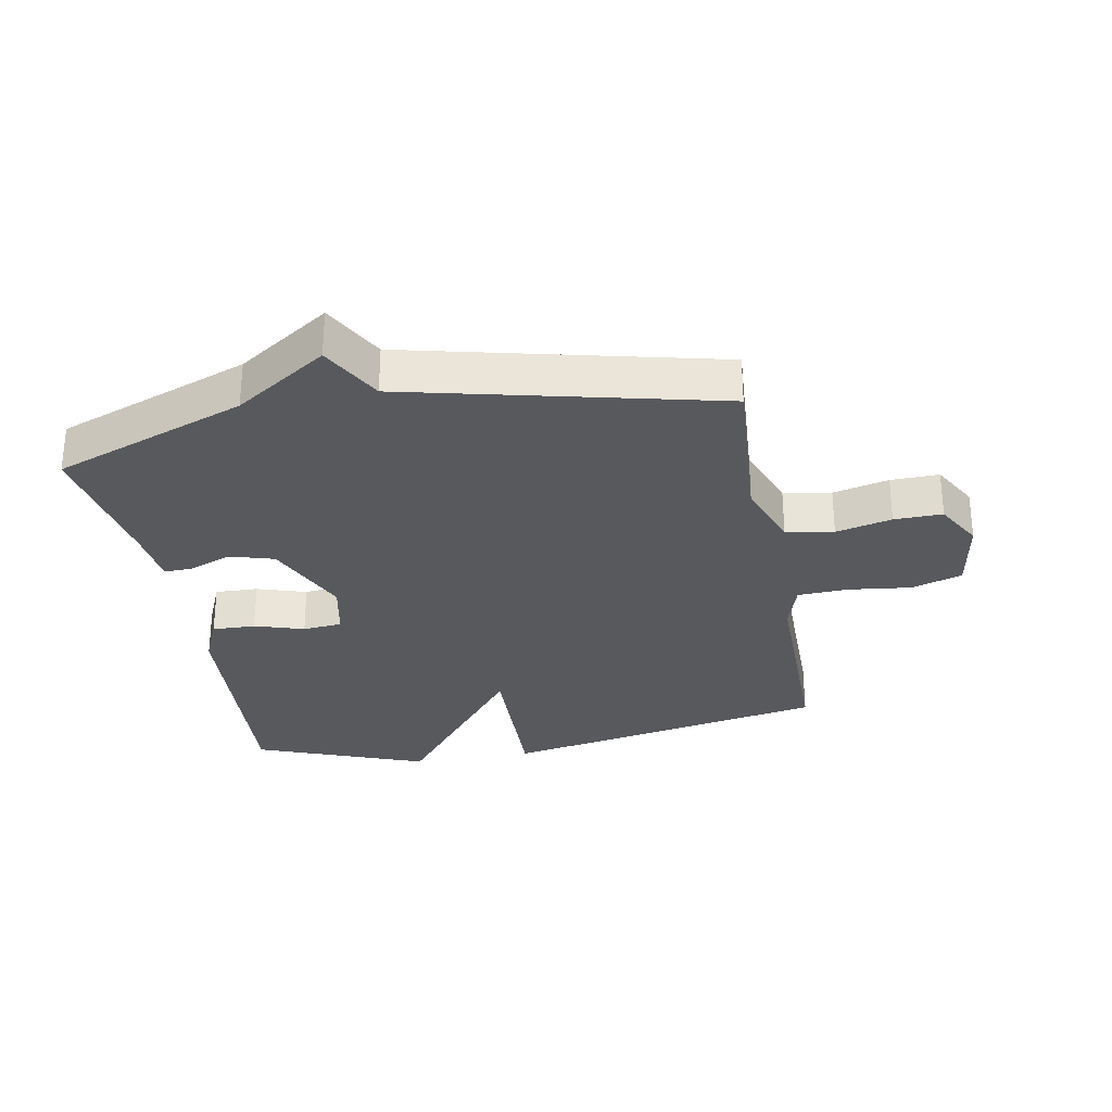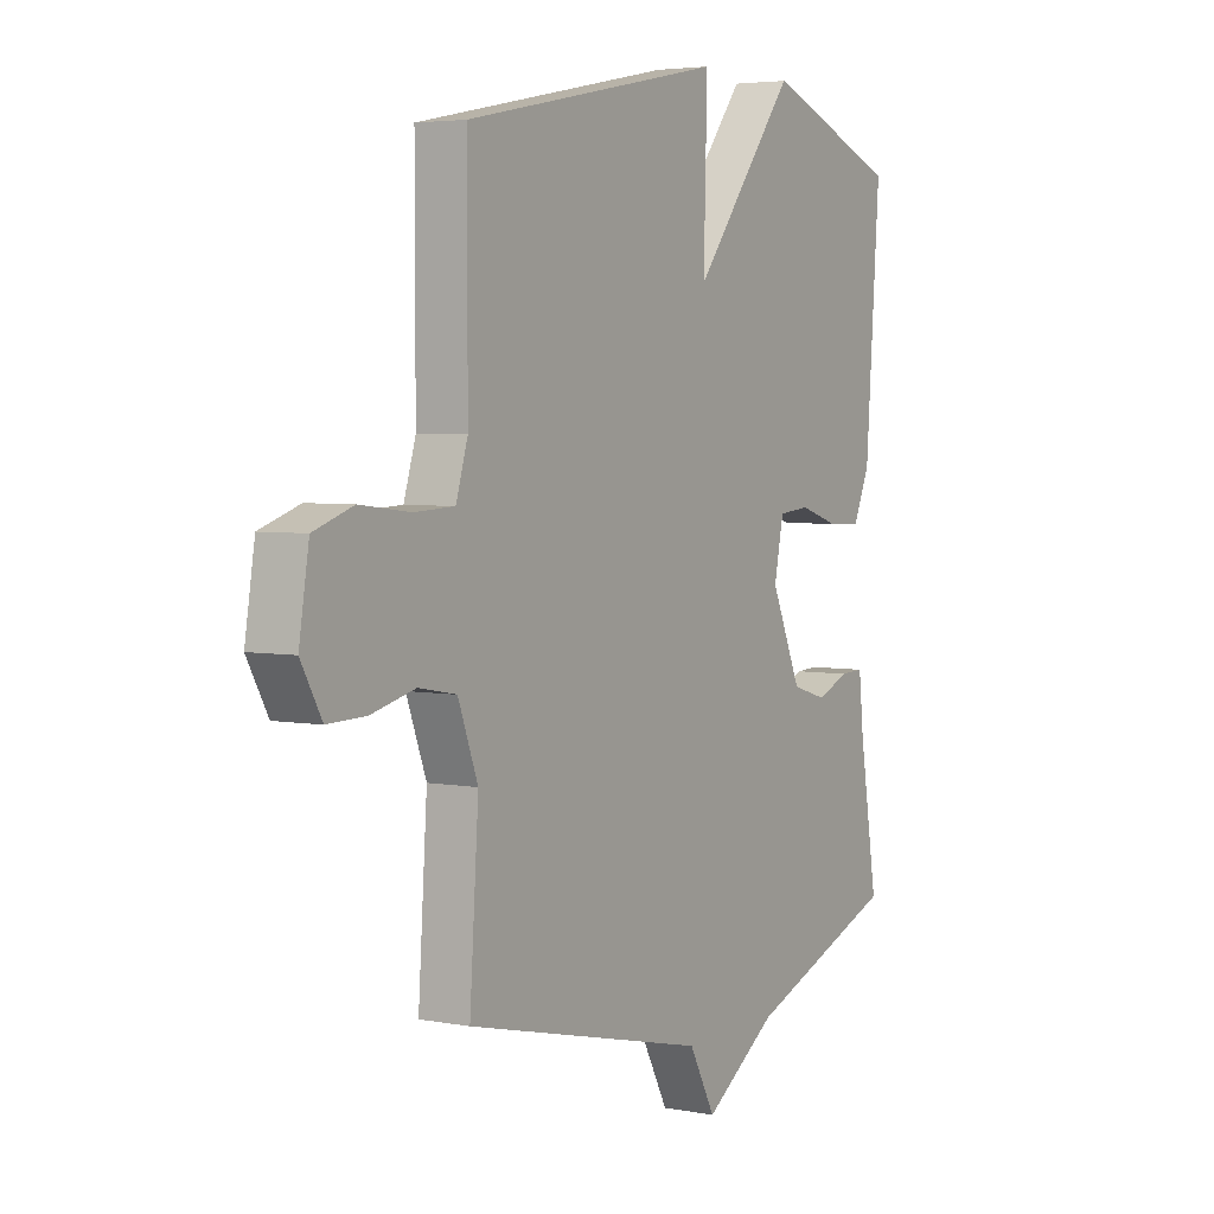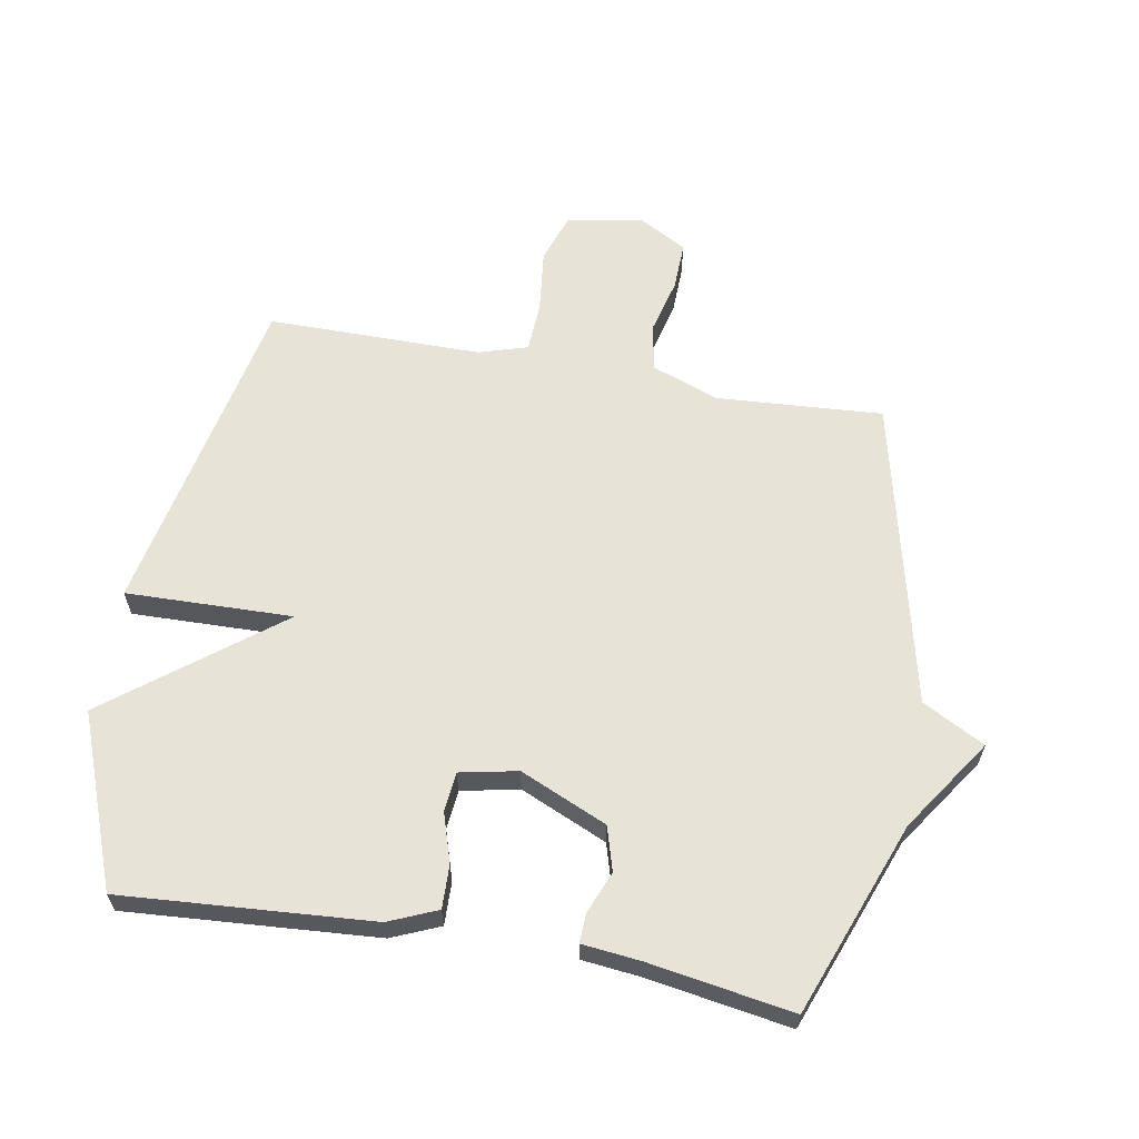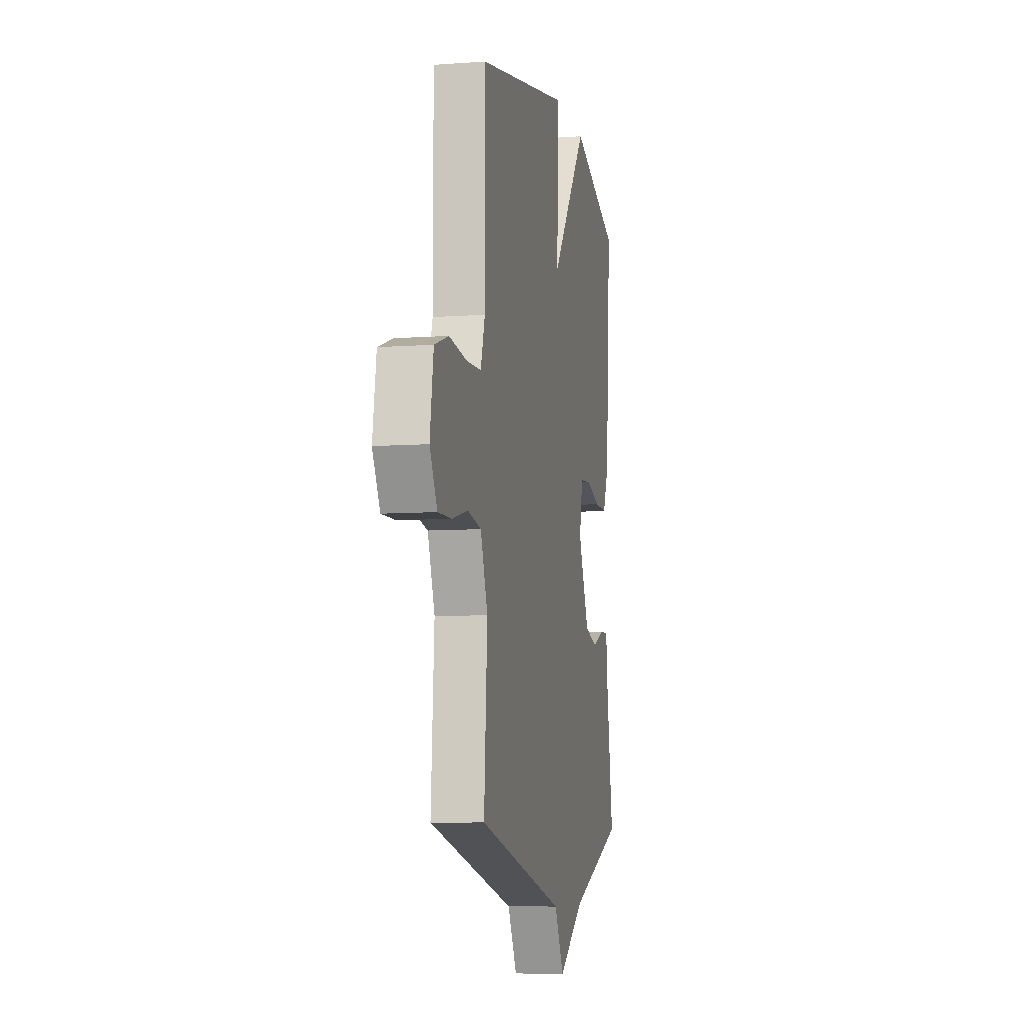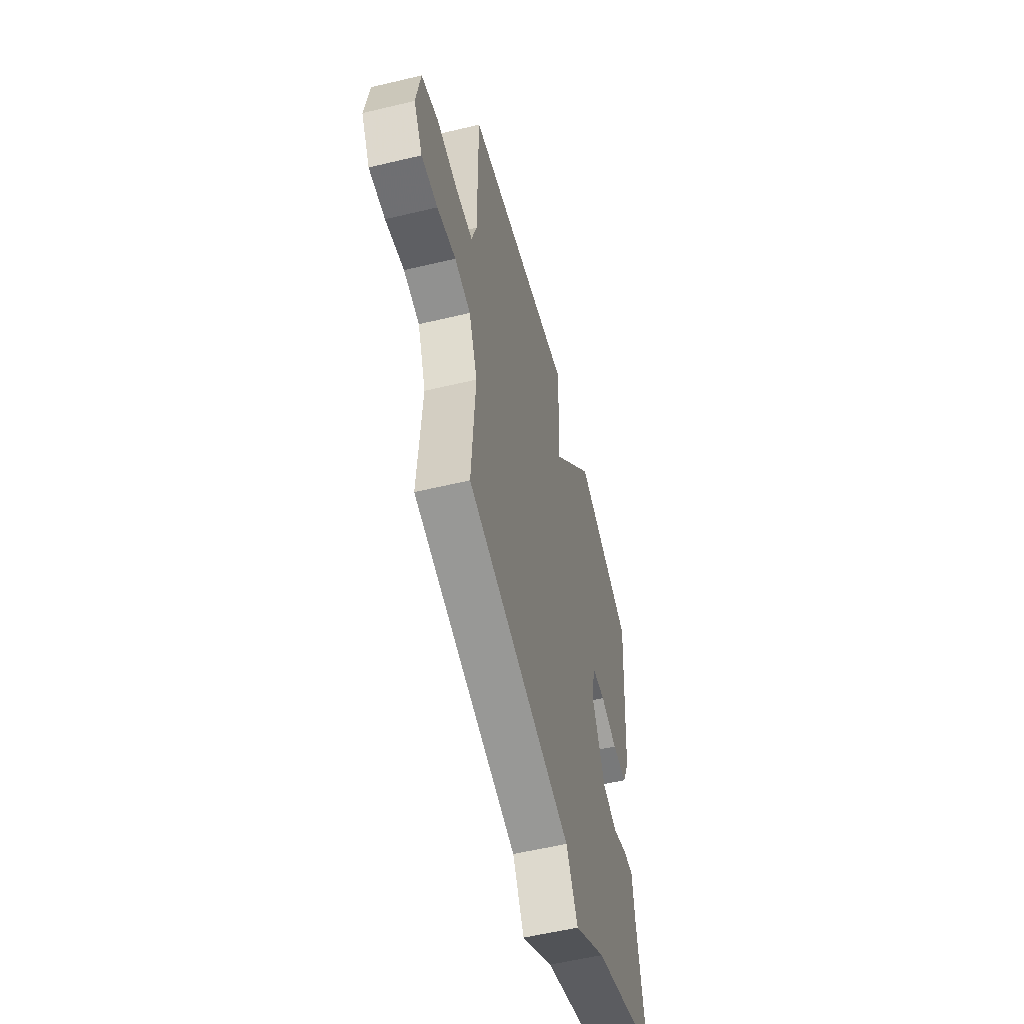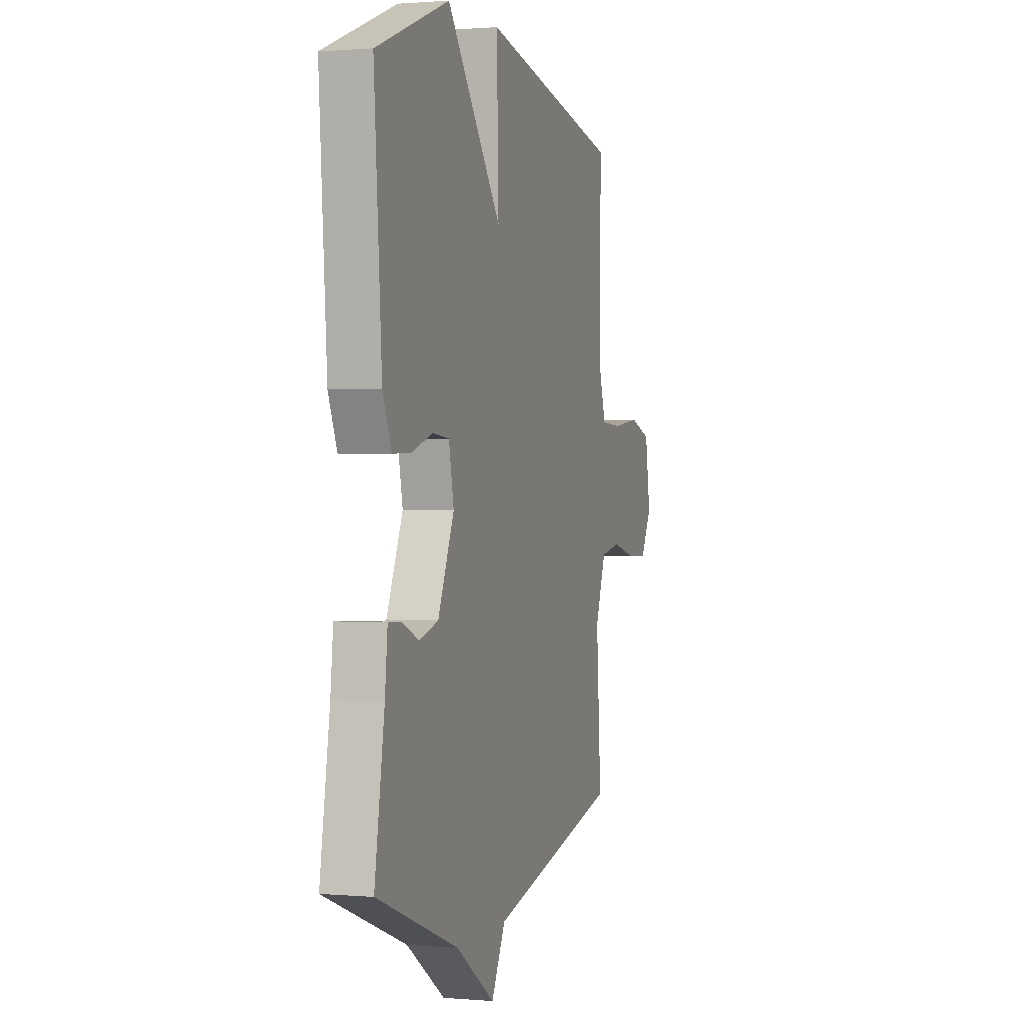
<metadata>
{"format":"obj","ext":"obj","renderer":"f3d","projection":"perspective","resolution":1024,"background":"white","views":[{"elev":-29.4,"azim":-169.6,"up":"+Y"},{"elev":4.2,"azim":-58.3,"up":"+Z"},{"elev":62.0,"azim":100.2,"up":"+Y"},{"elev":-7.7,"azim":-78.4,"up":"+Z"},{"elev":-56.1,"azim":-75.9,"up":"+Z"},{"elev":0.9,"azim":107.5,"up":"+Z"}]}
</metadata>
<code>
v -0.5 0.07 -0.5
v -0.482 0.07 -0.234
v -0.522 0.07 -0.127
v -0.598 0.07 -0.113
v -0.687 0.07 -0.135
v -0.764 0.07 -0.137
v -0.806 0.07 -0.062
v -0.786 0.07 0.061
v -0.706 0.07 0.088
v -0.605 0.07 0.076
v -0.524 0.07 0.08
v -0.5 0.07 0.158
v -0.5 0.07 0.5
v 0.026 0.07 0.605
v 0.019 0.07 0.339
v 0.226 0.07 0.605
v 0.5 0.07 0.5
v 0.471 0.07 0.101
v 0.438 0.07 0.024
v 0.369 0.07 0.026
v 0.29 0.07 0.051
v 0.227 0.07 0.045
v 0.208 0.07 -0.047
v 0.269 0.07 -0.186
v 0.34 0.07 -0.207
v 0.406 0.07 -0.18
v 0.453 0.07 -0.178
v 0.463 0.07 -0.272
v 0.5 0.07 -0.5
v 0.193 0.07 -0.616
v 0.046 0.07 -0.715
v -0.007 0.07 -0.616
v -0.5 0 -0.5
v -0.482 0 -0.234
v -0.522 0 -0.127
v -0.598 0 -0.113
v -0.687 0 -0.135
v -0.764 0 -0.137
v -0.806 0 -0.062
v -0.786 0 0.061
v -0.706 0 0.088
v -0.605 0 0.076
v -0.524 0 0.08
v -0.5 0 0.158
v -0.5 0 0.5
v 0.026 0 0.605
v 0.019 0 0.339
v 0.226 0 0.605
v 0.5 0 0.5
v 0.471 0 0.101
v 0.438 0 0.024
v 0.369 0 0.026
v 0.29 0 0.051
v 0.227 0 0.045
v 0.208 0 -0.047
v 0.269 0 -0.186
v 0.34 0 -0.207
v 0.406 0 -0.18
v 0.453 0 -0.178
v 0.463 0 -0.272
v 0.5 0 -0.5
v 0.193 0 -0.616
v 0.046 0 -0.715
v -0.007 0 -0.616
f 30 31 32
f 32 1 2
f 30 32 2
f 29 30 2
f 28 29 2
f 25 26 27 28
f 28 2 3
f 25 28 3
f 24 25 3
f 23 24 3 4
f 22 23 4
f 19 20 21
f 18 19 21
f 17 18 21
f 16 17 21
f 15 16 21
f 15 21 22
f 12 13 14 15
f 11 12 15 22
f 10 11 22 4
f 8 9 10
f 7 8 10
f 6 7 10
f 5 6 10
f 4 5 10
f 64 63 62
f 34 33 64
f 34 64 62
f 34 62 61
f 34 61 60
f 60 59 58 57
f 35 34 60
f 35 60 57
f 35 57 56
f 36 35 56 55
f 36 55 54
f 53 52 51
f 53 51 50
f 53 50 49
f 53 49 48
f 53 48 47
f 54 53 47
f 47 46 45 44
f 54 47 44 43
f 36 54 43 42
f 42 41 40
f 42 40 39
f 42 39 38
f 42 38 37
f 42 37 36
f 1 33 34 2
f 2 34 35 3
f 3 35 36 4
f 4 36 37 5
f 5 37 38 6
f 6 38 39 7
f 7 39 40 8
f 8 40 41 9
f 9 41 42 10
f 10 42 43 11
f 11 43 44 12
f 12 44 45 13
f 13 45 46 14
f 14 46 47 15
f 15 47 48 16
f 16 48 49 17
f 17 49 50 18
f 18 50 51 19
f 19 51 52 20
f 20 52 53 21
f 21 53 54 22
f 22 54 55 23
f 23 55 56 24
f 24 56 57 25
f 25 57 58 26
f 26 58 59 27
f 27 59 60 28
f 28 60 61 29
f 29 61 62 30
f 30 62 63 31
f 31 63 64 32
f 32 64 33 1

</code>
